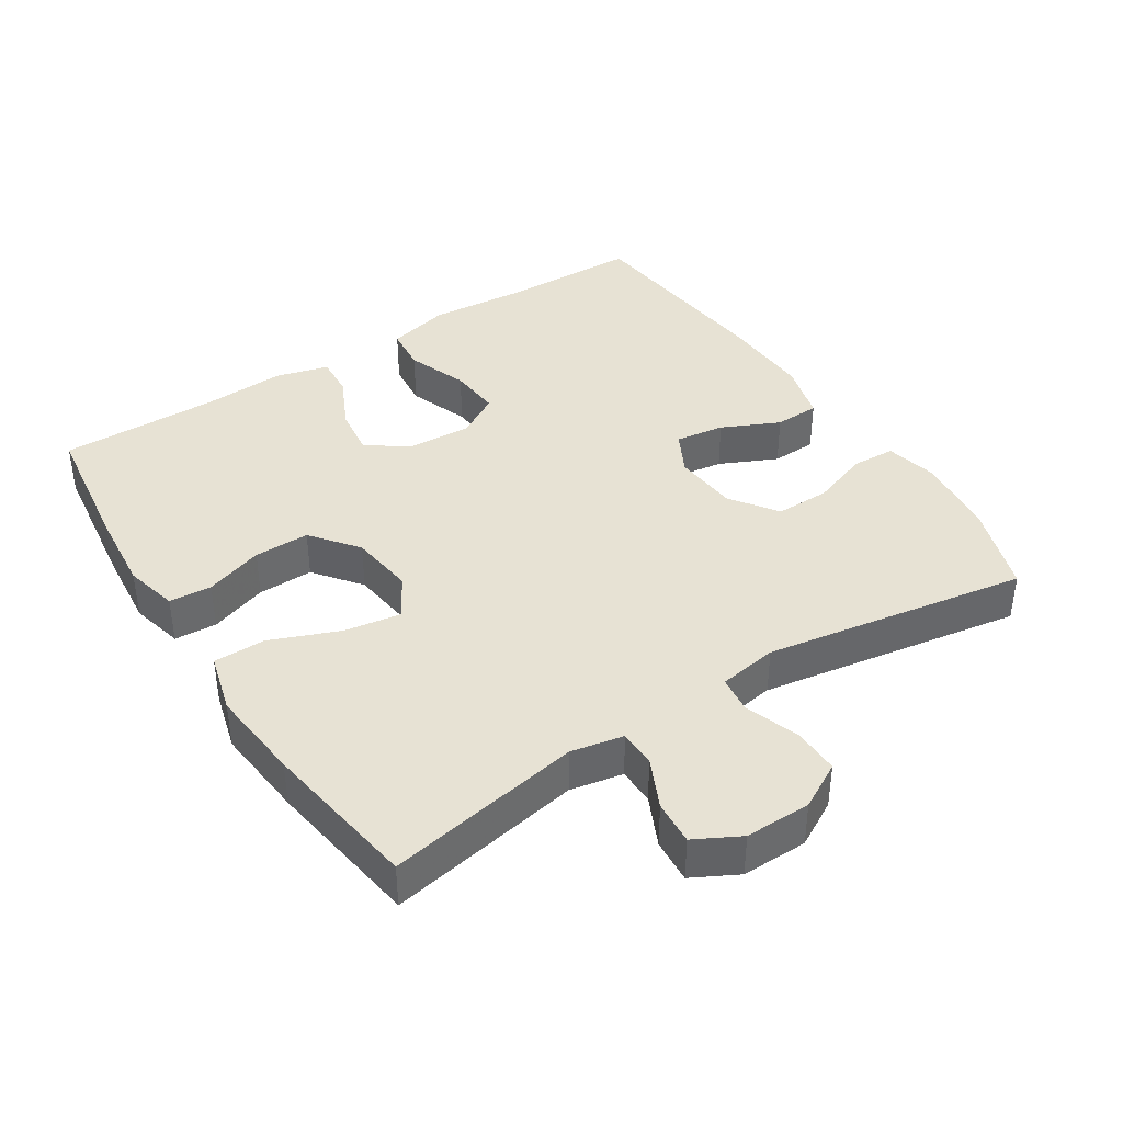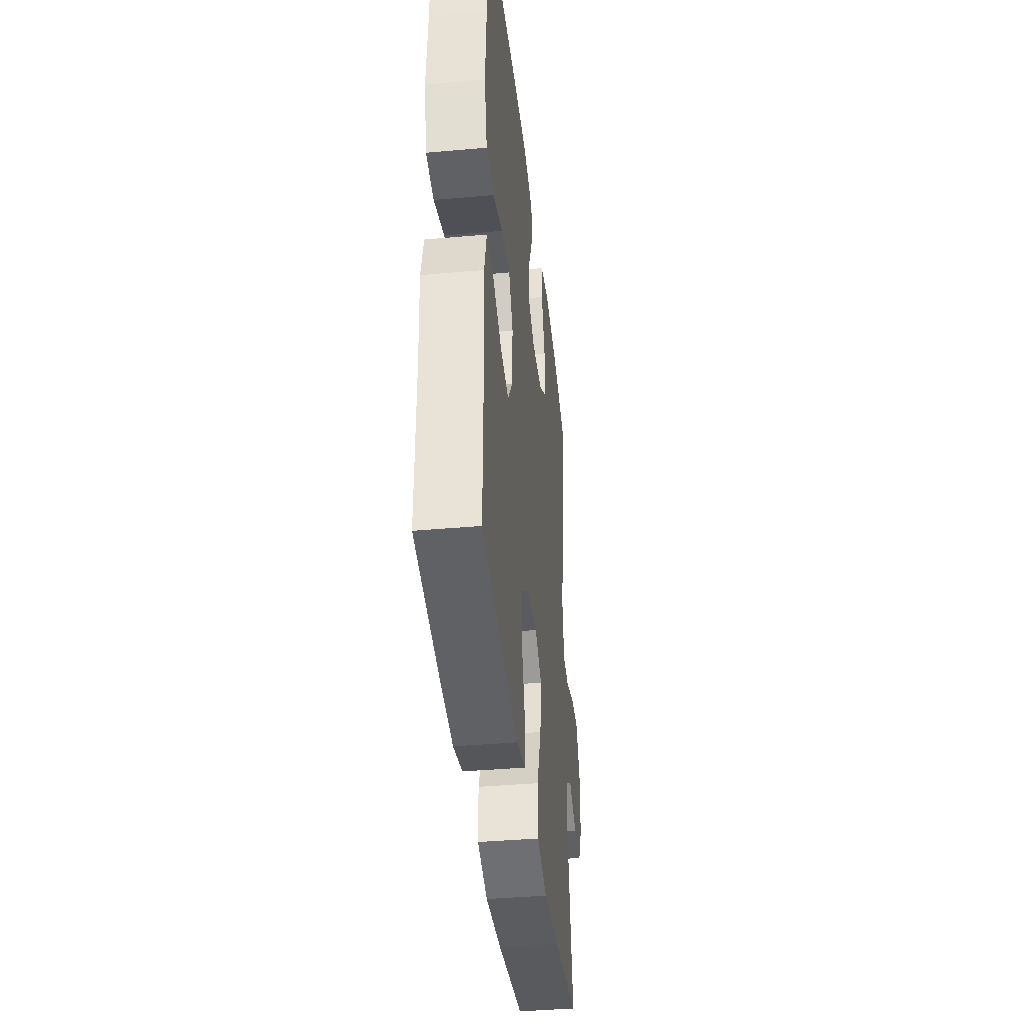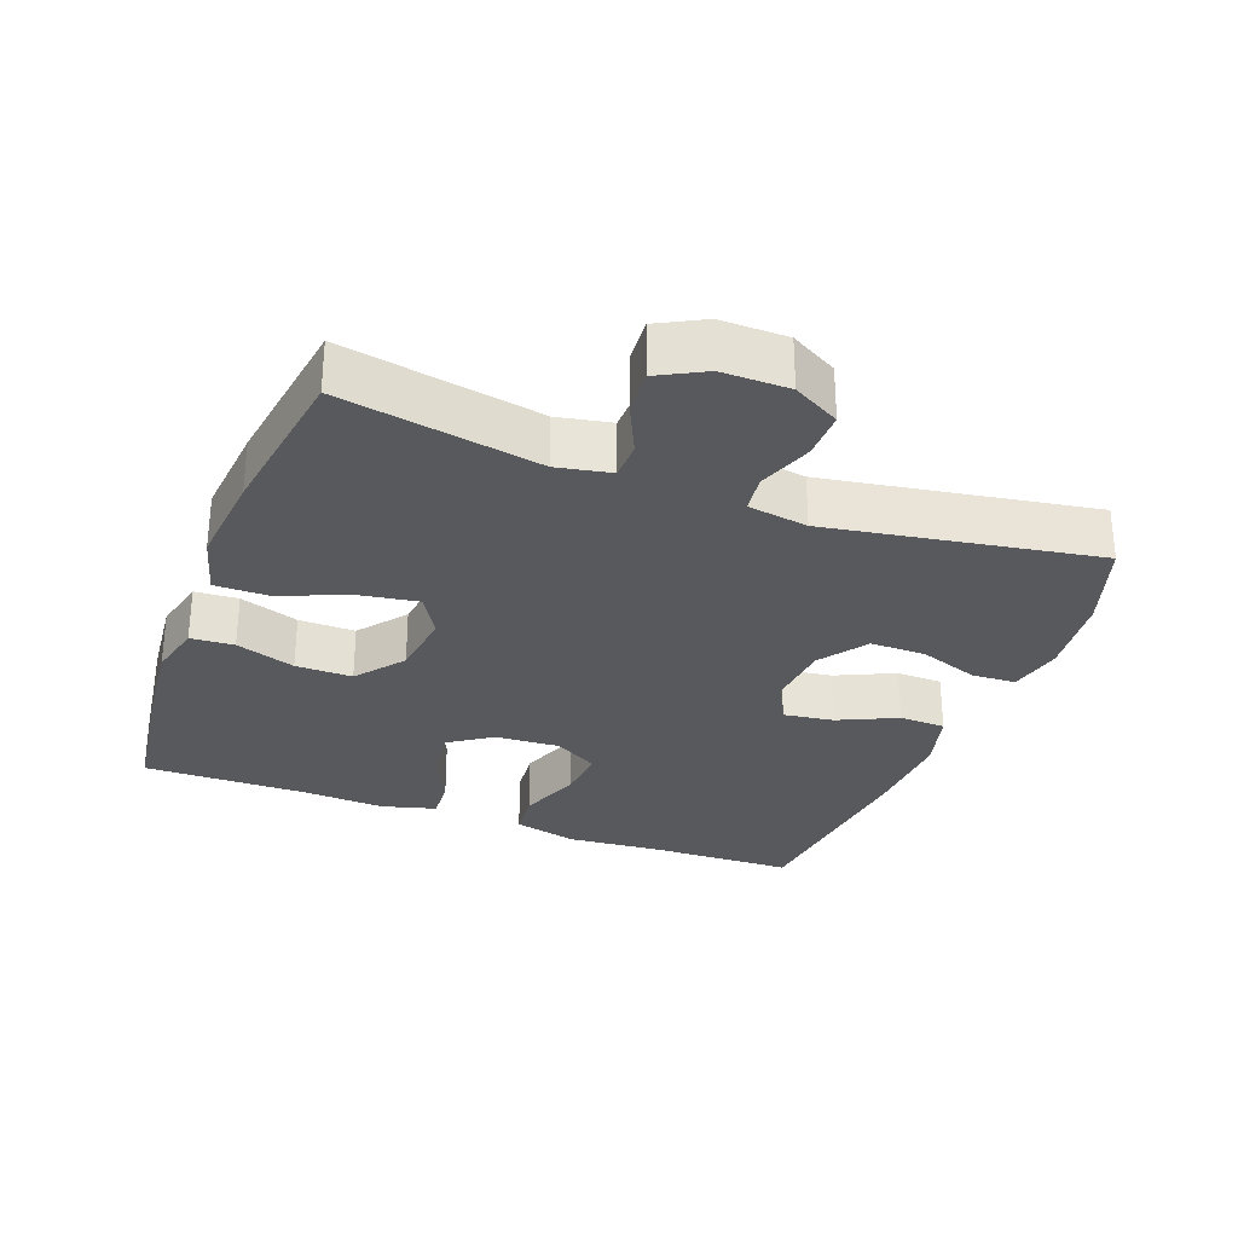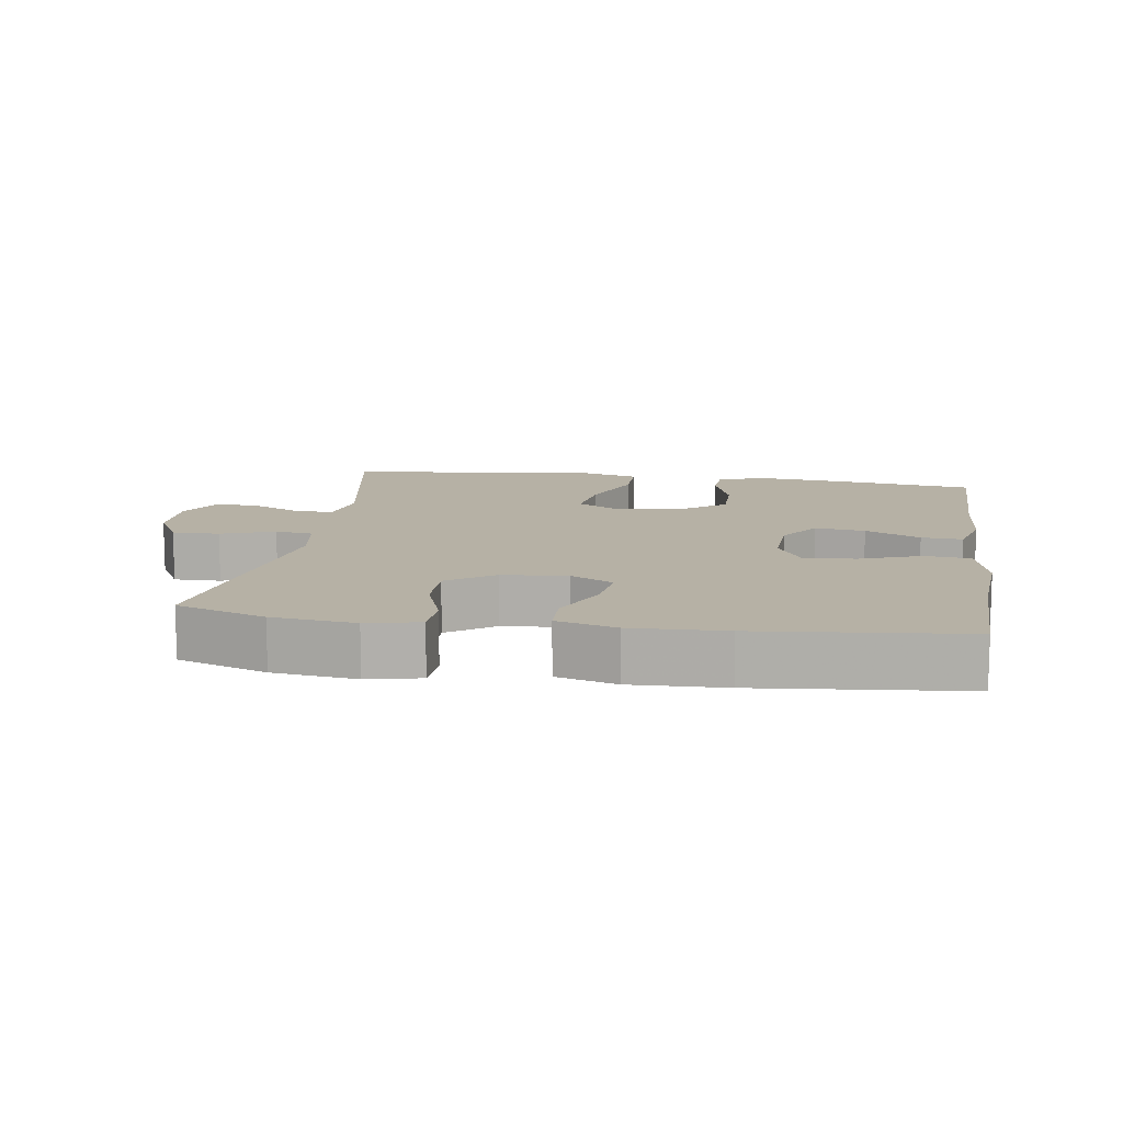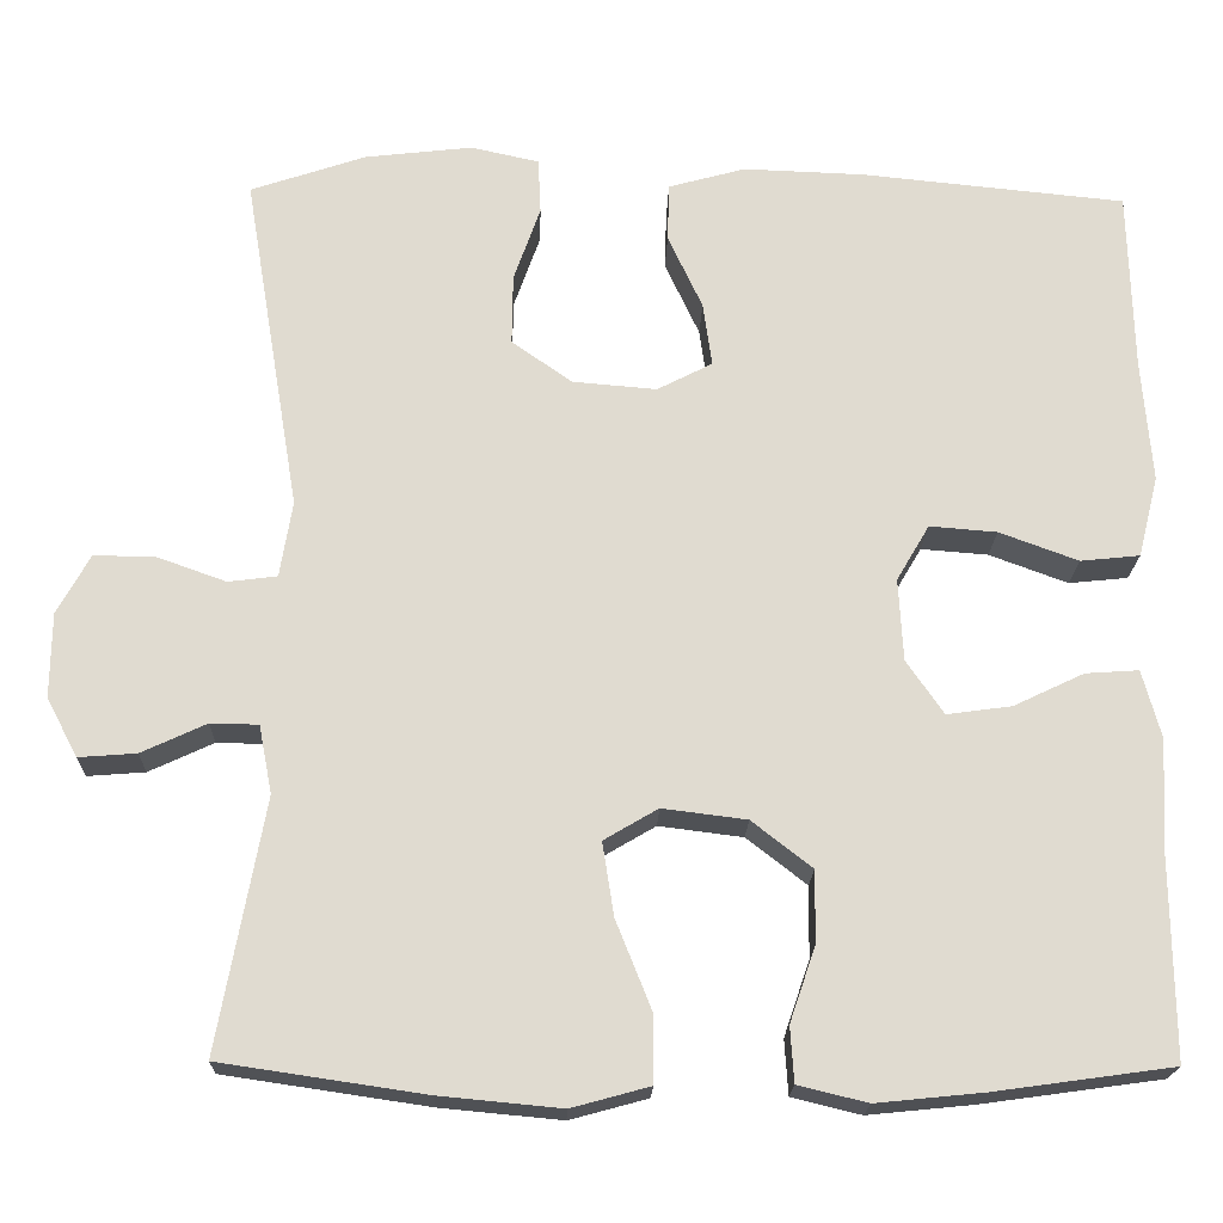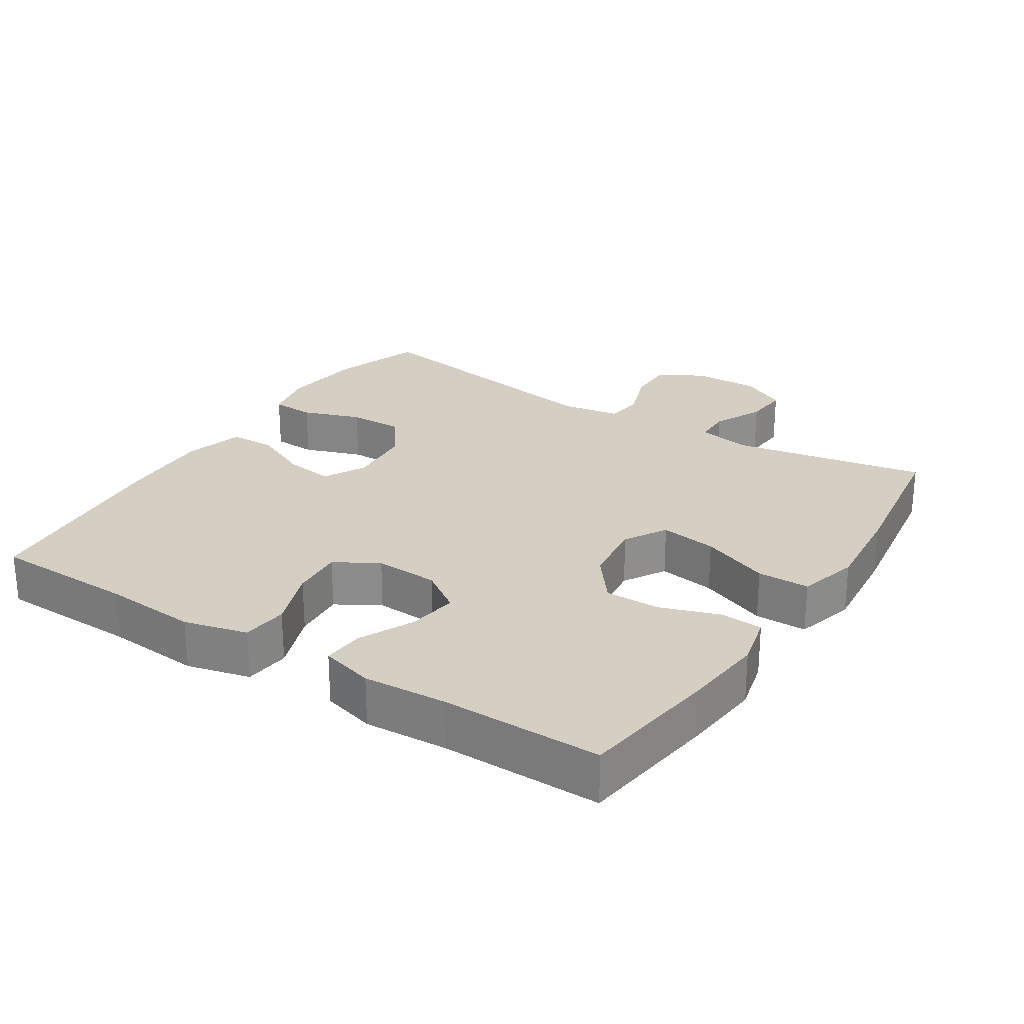
<metadata>
{"format":"obj","ext":"obj","renderer":"f3d","projection":"perspective","resolution":1024,"background":"white","views":[{"elev":39.8,"azim":-122.8,"up":"+Y"},{"elev":-39.7,"azim":96.3,"up":"+Z"},{"elev":-29.6,"azim":-110.7,"up":"+Y"},{"elev":12.0,"azim":8.6,"up":"+Y"},{"elev":-19.8,"azim":-1.6,"up":"+Z"},{"elev":25.5,"azim":122.7,"up":"+Y"}]}
</metadata>
<code>
v 0.5 0.07 -0.5
v 0.298 0.07 -0.528
v 0.178 0.07 -0.54
v 0.1 0.07 -0.521
v 0.096 0.07 -0.459
v 0.125 0.07 -0.374
v 0.126 0.07 -0.293
v 0.058 0.07 -0.24
v -0.037 0.07 -0.228
v -0.098 0.07 -0.264
v -0.085 0.07 -0.347
v -0.045 0.07 -0.447
v -0.045 0.07 -0.523
v -0.133 0.07 -0.547
v -0.27 0.07 -0.534
v -0.5 0.07 -0.5
v -0.448 0.07 -0.216
v -0.463 0.07 -0.139
v -0.517 0.07 -0.138
v -0.59 0.07 -0.172
v -0.655 0.07 -0.177
v -0.69 0.07 -0.111
v -0.689 0.07 -0.015
v -0.652 0.07 0.052
v -0.583 0.07 0.051
v -0.505 0.07 0.023
v -0.45 0.07 0.03
v -0.436 0.07 0.116
v -0.5 0.07 0.5
v -0.37 0.07 0.544
v -0.249 0.07 0.558
v -0.172 0.07 0.541
v -0.169 0.07 0.478
v -0.199 0.07 0.393
v -0.2 0.07 0.313
v -0.132 0.07 0.265
v -0.037 0.07 0.257
v 0.025 0.07 0.289
v 0.015 0.07 0.361
v -0.024 0.07 0.445
v -0.022 0.07 0.511
v 0.065 0.07 0.535
v 0.201 0.07 0.53
v 0.5 0.07 0.5
v 0.505 0.07 0.294
v 0.516 0.07 0.156
v 0.493 0.07 0.064
v 0.426 0.07 0.057
v 0.337 0.07 0.09
v 0.261 0.07 0.096
v 0.224 0.07 0.033
v 0.229 0.07 -0.06
v 0.271 0.07 -0.121
v 0.344 0.07 -0.111
v 0.424 0.07 -0.073
v 0.484 0.07 -0.069
v 0.505 0.07 -0.146
v 0.498 0.07 -0.268
v 0.5 0 -0.5
v 0.298 0 -0.528
v 0.178 0 -0.54
v 0.1 0 -0.521
v 0.096 0 -0.459
v 0.125 0 -0.374
v 0.126 0 -0.293
v 0.058 0 -0.24
v -0.037 0 -0.228
v -0.098 0 -0.264
v -0.085 0 -0.347
v -0.045 0 -0.447
v -0.045 0 -0.523
v -0.133 0 -0.547
v -0.27 0 -0.534
v -0.5 0 -0.5
v -0.448 0 -0.216
v -0.463 0 -0.139
v -0.517 0 -0.138
v -0.59 0 -0.172
v -0.655 0 -0.177
v -0.69 0 -0.111
v -0.689 0 -0.015
v -0.652 0 0.052
v -0.583 0 0.051
v -0.505 0 0.023
v -0.45 0 0.03
v -0.436 0 0.116
v -0.5 0 0.5
v -0.37 0 0.544
v -0.249 0 0.558
v -0.172 0 0.541
v -0.169 0 0.478
v -0.199 0 0.393
v -0.2 0 0.313
v -0.132 0 0.265
v -0.037 0 0.257
v 0.025 0 0.289
v 0.015 0 0.361
v -0.024 0 0.445
v -0.022 0 0.511
v 0.065 0 0.535
v 0.201 0 0.53
v 0.5 0 0.5
v 0.505 0 0.294
v 0.516 0 0.156
v 0.493 0 0.064
v 0.426 0 0.057
v 0.337 0 0.09
v 0.261 0 0.096
v 0.224 0 0.033
v 0.229 0 -0.06
v 0.271 0 -0.121
v 0.344 0 -0.111
v 0.424 0 -0.073
v 0.484 0 -0.069
v 0.505 0 -0.146
v 0.498 0 -0.268
f 56 57 58
f 55 56 58
f 54 55 58
f 4 5 6
f 3 4 6
f 2 3 6
f 1 2 6
f 58 1 6
f 54 58 6
f 53 54 6
f 52 53 6 7
f 51 52 7 8
f 50 51 8 9
f 47 48 49
f 46 47 49
f 45 46 49
f 45 49 50
f 44 45 50
f 43 44 50
f 42 43 50
f 41 42 50
f 40 41 50
f 39 40 50
f 38 39 50
f 50 9 10
f 38 50 10
f 37 38 10
f 32 33 34
f 31 32 34
f 30 31 34
f 29 30 34
f 28 29 34
f 27 28 34 35
f 24 25 26
f 23 24 26
f 22 23 26
f 21 22 26
f 20 21 26
f 19 20 26
f 18 19 26 27
f 27 35 36
f 18 27 36
f 17 18 36
f 15 16 17
f 14 15 17
f 13 14 17
f 12 13 17
f 11 12 17
f 17 36 37 10
f 10 11 17
f 116 115 114
f 116 114 113
f 116 113 112
f 64 63 62
f 64 62 61
f 64 61 60
f 64 60 59
f 64 59 116
f 64 116 112
f 64 112 111
f 65 64 111 110
f 66 65 110 109
f 67 66 109 108
f 107 106 105
f 107 105 104
f 107 104 103
f 108 107 103
f 108 103 102
f 108 102 101
f 108 101 100
f 108 100 99
f 108 99 98
f 108 98 97
f 108 97 96
f 68 67 108
f 68 108 96
f 68 96 95
f 92 91 90
f 92 90 89
f 92 89 88
f 92 88 87
f 92 87 86
f 93 92 86 85
f 84 83 82
f 84 82 81
f 84 81 80
f 84 80 79
f 84 79 78
f 84 78 77
f 85 84 77 76
f 94 93 85
f 94 85 76
f 94 76 75
f 75 74 73
f 75 73 72
f 75 72 71
f 75 71 70
f 75 70 69
f 68 95 94 75
f 75 69 68
f 1 59 60 2
f 2 60 61 3
f 3 61 62 4
f 4 62 63 5
f 5 63 64 6
f 6 64 65 7
f 7 65 66 8
f 8 66 67 9
f 9 67 68 10
f 10 68 69 11
f 11 69 70 12
f 12 70 71 13
f 13 71 72 14
f 14 72 73 15
f 15 73 74 16
f 16 74 75 17
f 17 75 76 18
f 18 76 77 19
f 19 77 78 20
f 20 78 79 21
f 21 79 80 22
f 22 80 81 23
f 23 81 82 24
f 24 82 83 25
f 25 83 84 26
f 26 84 85 27
f 27 85 86 28
f 28 86 87 29
f 29 87 88 30
f 30 88 89 31
f 31 89 90 32
f 32 90 91 33
f 33 91 92 34
f 34 92 93 35
f 35 93 94 36
f 36 94 95 37
f 37 95 96 38
f 38 96 97 39
f 39 97 98 40
f 40 98 99 41
f 41 99 100 42
f 42 100 101 43
f 43 101 102 44
f 44 102 103 45
f 45 103 104 46
f 46 104 105 47
f 47 105 106 48
f 48 106 107 49
f 49 107 108 50
f 50 108 109 51
f 51 109 110 52
f 52 110 111 53
f 53 111 112 54
f 54 112 113 55
f 55 113 114 56
f 56 114 115 57
f 57 115 116 58
f 58 116 59 1

</code>
